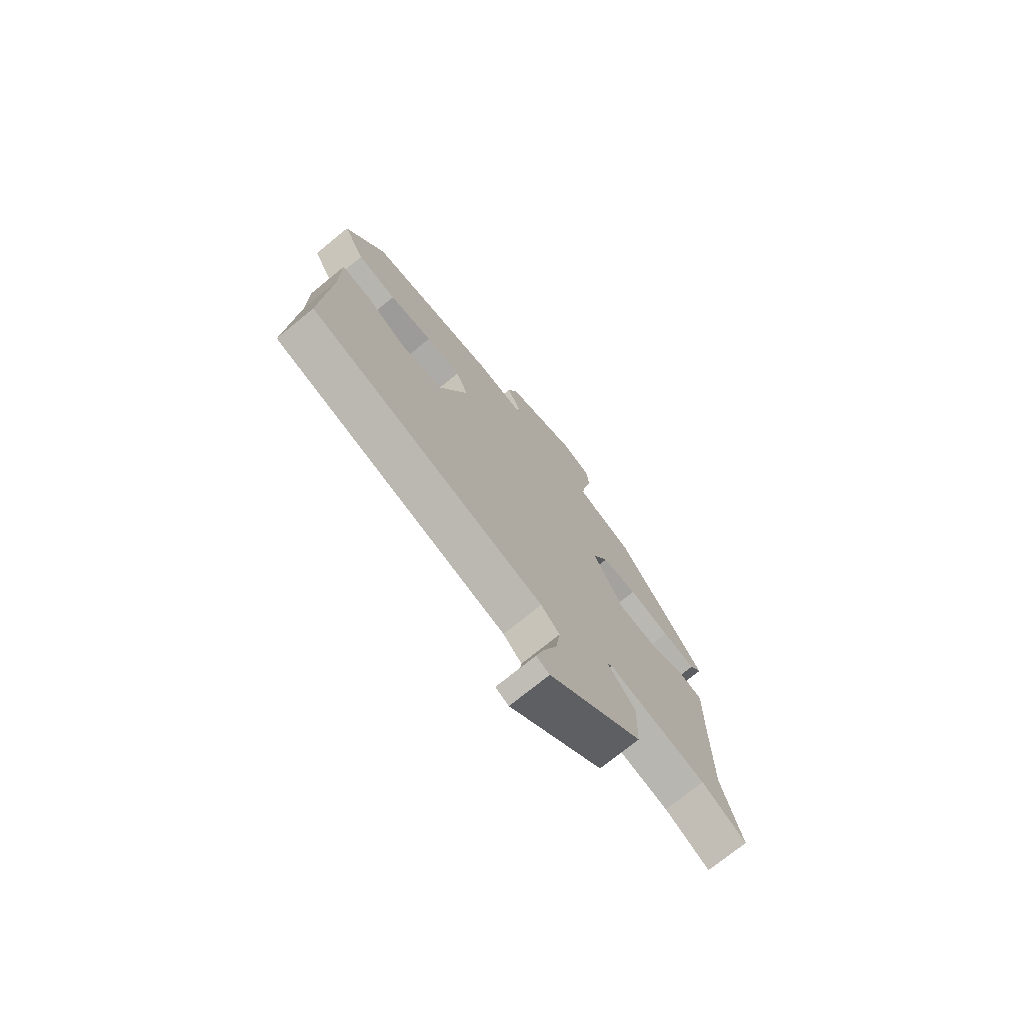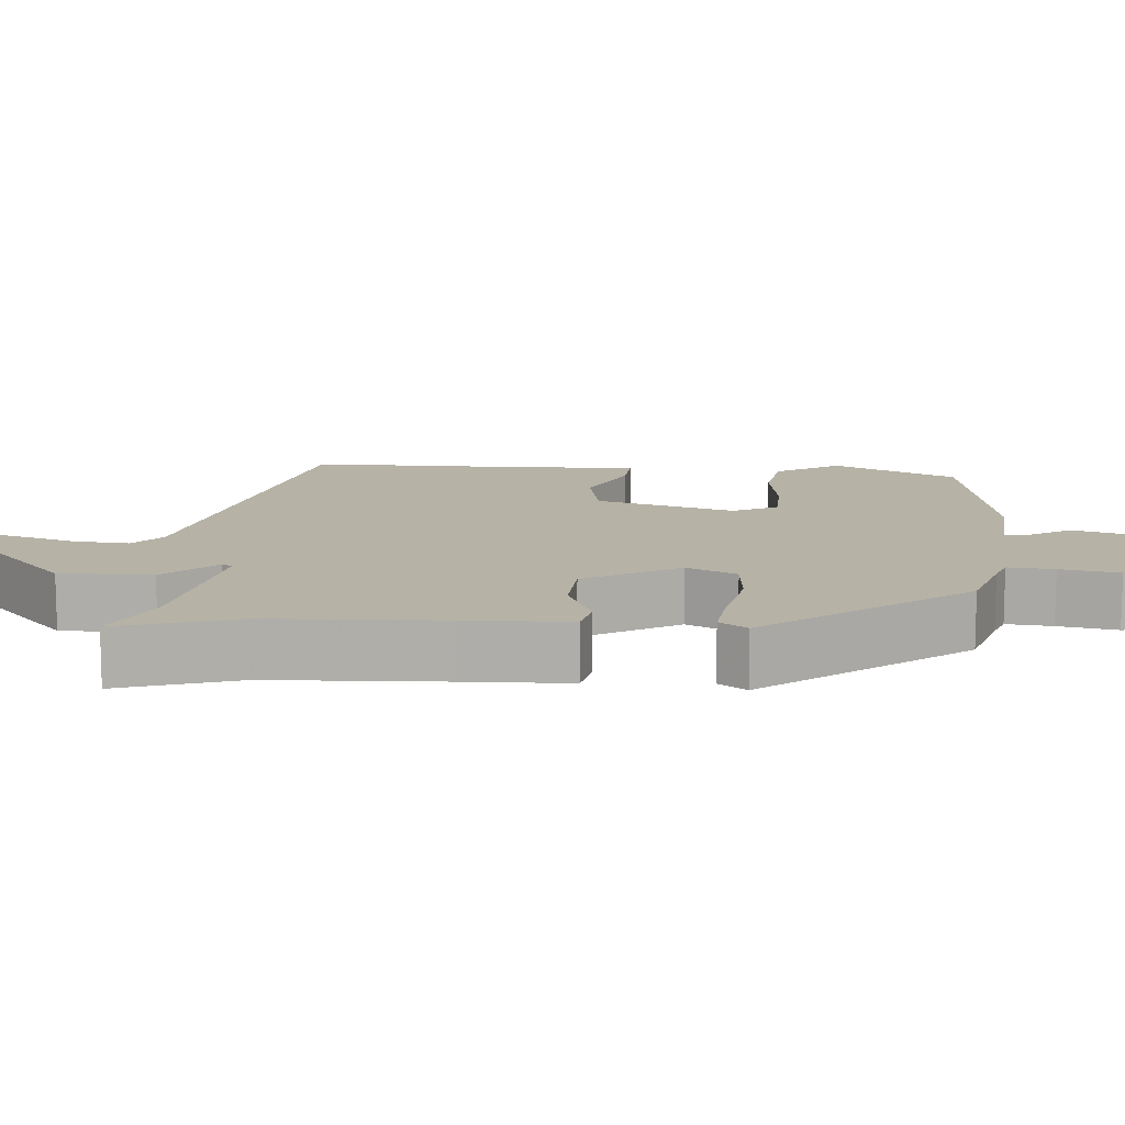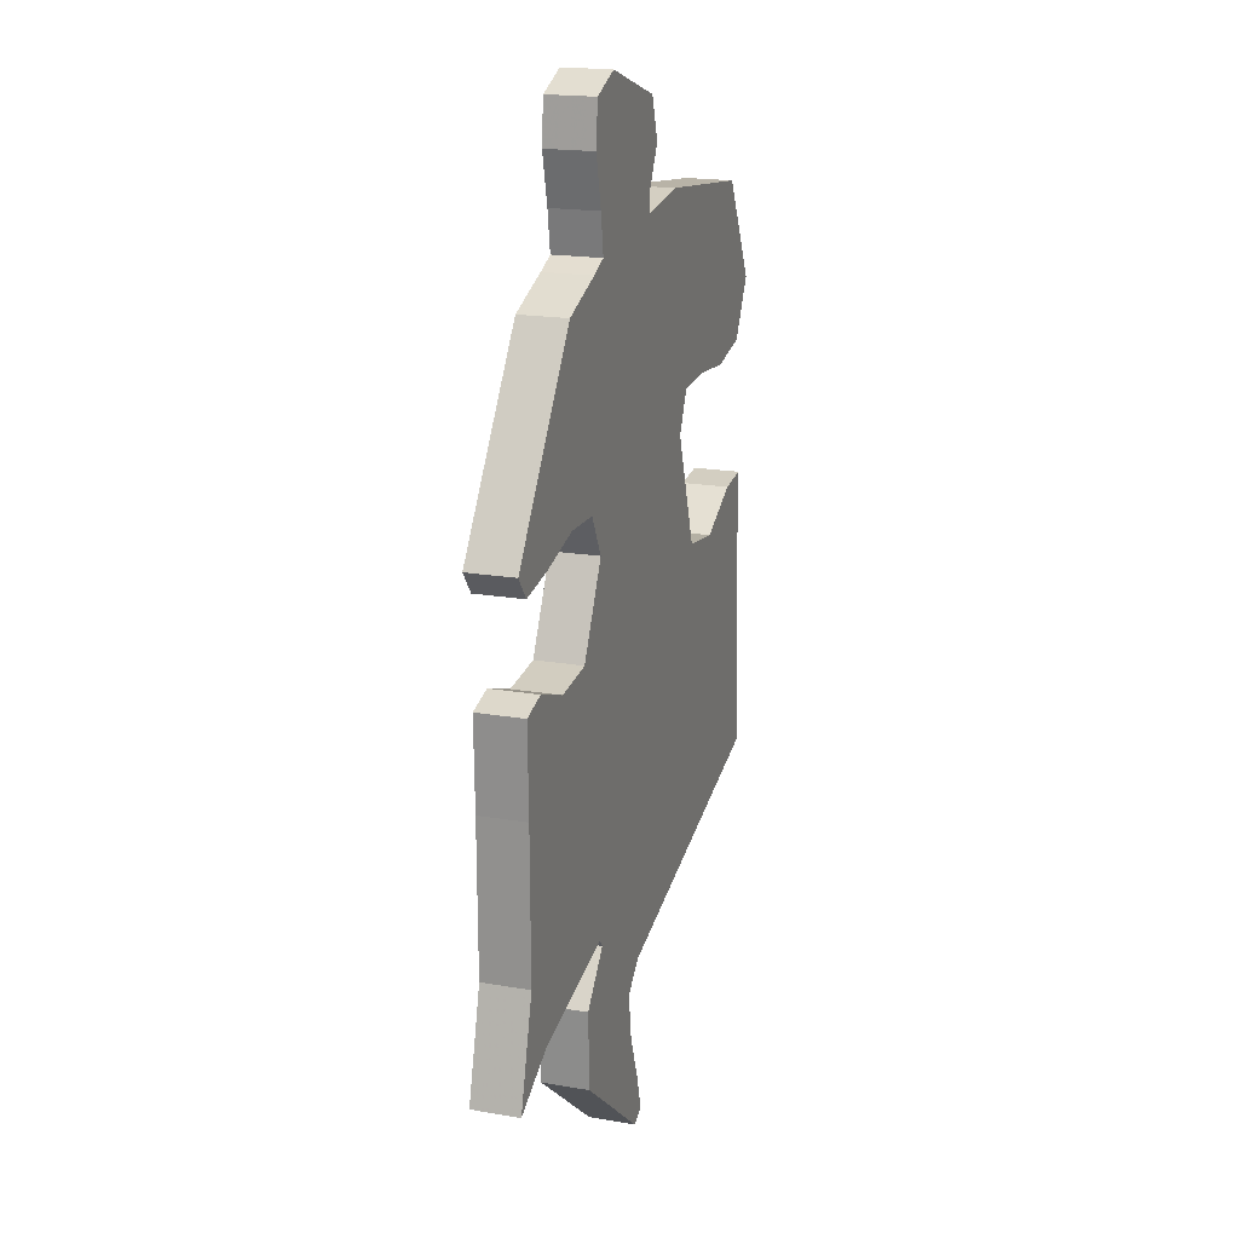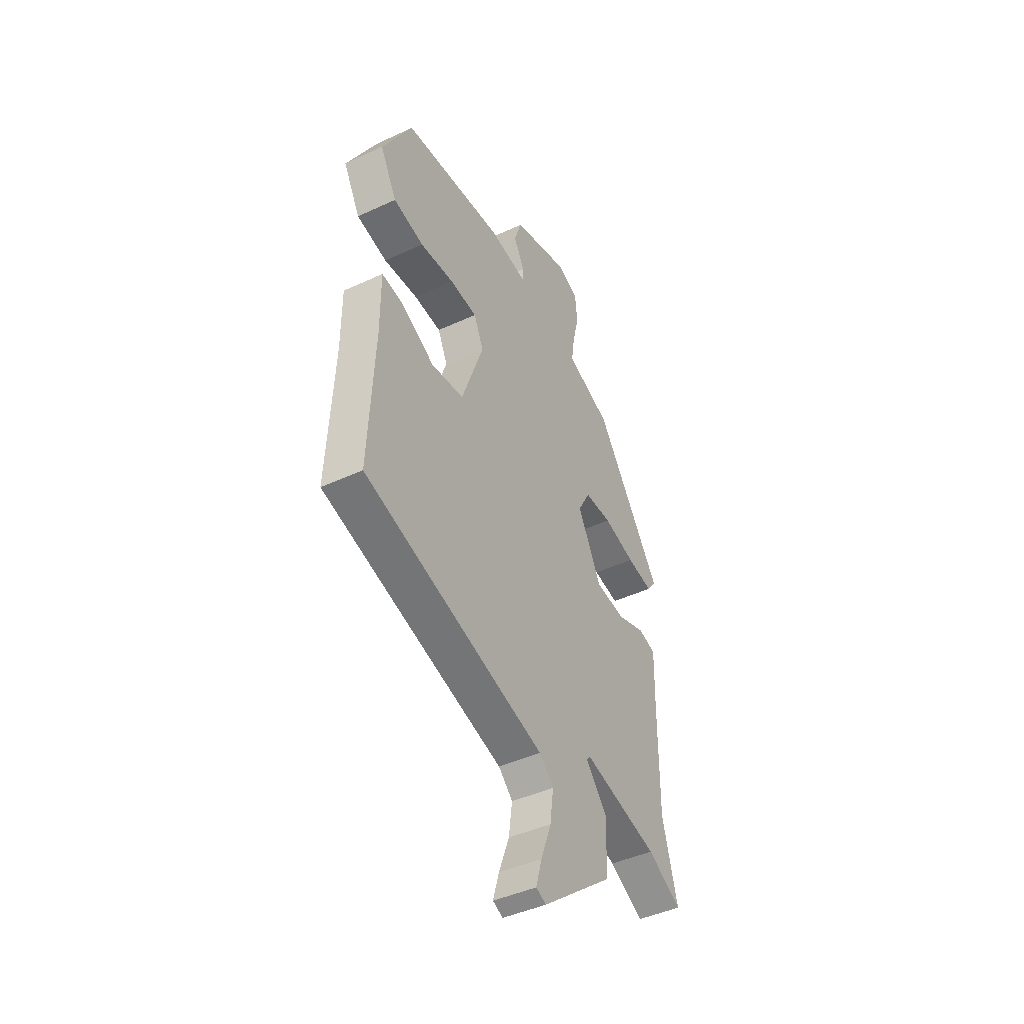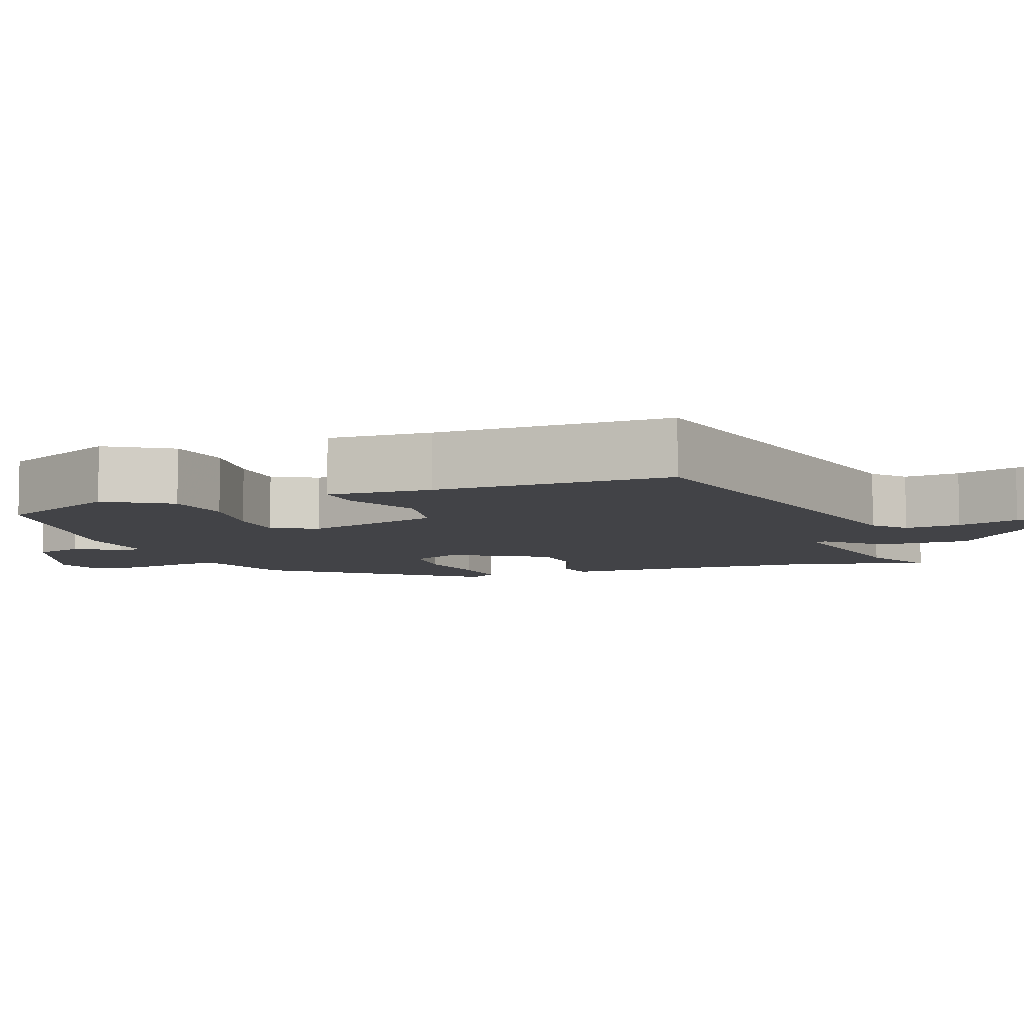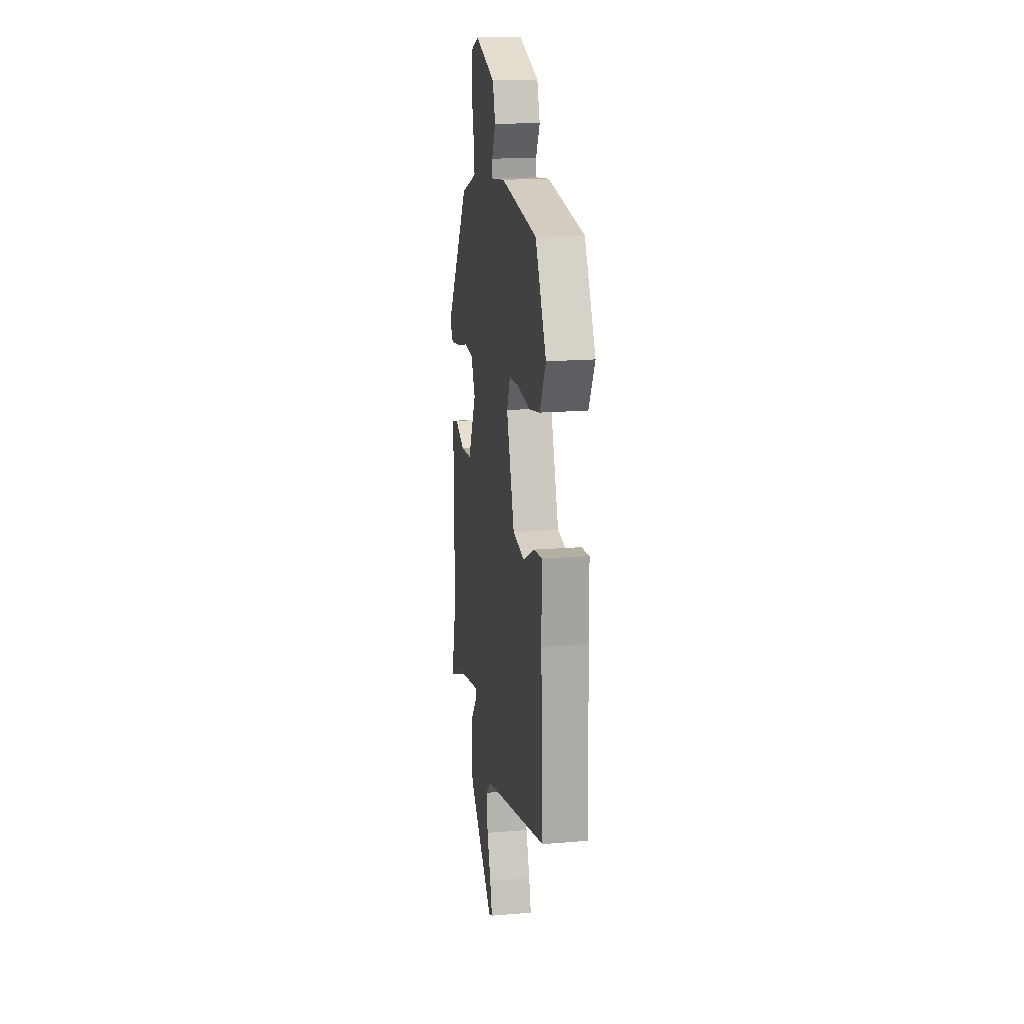
<metadata>
{"format":"obj","ext":"obj","renderer":"f3d","projection":"perspective","resolution":1024,"background":"white","views":[{"elev":-74.1,"azim":129.1,"up":"+Z"},{"elev":12.2,"azim":-88.3,"up":"+Y"},{"elev":19.2,"azim":-72.1,"up":"+Z"},{"elev":-44.2,"azim":118.5,"up":"+Z"},{"elev":-7.4,"azim":107.7,"up":"+Y"},{"elev":17.6,"azim":80.8,"up":"+Z"}]}
</metadata>
<code>
v -0.51 0.07 -0.536
v -0.467 0.07 -0.378
v -0.468 0.07 -0.149
v -0.471 0.07 -0.012
v -0.421 0.07 0.001
v -0.34 0.07 -0.029
v -0.254 0.07 -0.02
v -0.187 0.07 0.107
v -0.222 0.07 0.171
v -0.301 0.07 0.174
v -0.393 0.07 0.151
v -0.468 0.07 0.139
v -0.495 0.07 0.174
v -0.303 0.07 0.443
v -0.21 0.07 0.477
v -0.174 0.07 0.492
v -0.183 0.07 0.552
v -0.201 0.07 0.628
v -0.195 0.07 0.693
v -0.132 0.07 0.718
v 0.03 0.07 0.667
v 0.052 0.07 0.603
v 0.021 0.07 0.545
v 0.02 0.07 0.514
v 0.134 0.07 0.529
v 0.423 0.07 0.493
v 0.509 0.07 0.335
v 0.461 0.07 0.249
v 0.373 0.07 0.231
v 0.275 0.07 0.241
v 0.196 0.07 0.236
v 0.168 0.07 0.176
v 0.232 0.07 -0.003
v 0.326 0.07 -0.017
v 0.421 0.07 0.031
v 0.483 0.07 0.038
v 0.483 0.07 -0.098
v 0.499 0.07 -0.407
v -0.024 0.07 -0.546
v -0.065 0.07 -0.584
v -0.055 0.07 -0.657
v -0.025 0.07 -0.737
v -0.008 0.07 -0.796
v -0.037 0.07 -0.808
v -0.242 0.07 -0.641
v -0.246 0.07 -0.52
v -0.185 0.07 -0.45
v -0.195 0.07 -0.437
v -0.412 0.07 -0.485
v -0.51 0 -0.536
v -0.467 0 -0.378
v -0.468 0 -0.149
v -0.471 0 -0.012
v -0.421 0 0.001
v -0.34 0 -0.029
v -0.254 0 -0.02
v -0.187 0 0.107
v -0.222 0 0.171
v -0.301 0 0.174
v -0.393 0 0.151
v -0.468 0 0.139
v -0.495 0 0.174
v -0.303 0 0.443
v -0.21 0 0.477
v -0.174 0 0.492
v -0.183 0 0.552
v -0.201 0 0.628
v -0.195 0 0.693
v -0.132 0 0.718
v 0.03 0 0.667
v 0.052 0 0.603
v 0.021 0 0.545
v 0.02 0 0.514
v 0.134 0 0.529
v 0.423 0 0.493
v 0.509 0 0.335
v 0.461 0 0.249
v 0.373 0 0.231
v 0.275 0 0.241
v 0.196 0 0.236
v 0.168 0 0.176
v 0.232 0 -0.003
v 0.326 0 -0.017
v 0.421 0 0.031
v 0.483 0 0.038
v 0.483 0 -0.098
v 0.499 0 -0.407
v -0.024 0 -0.546
v -0.065 0 -0.584
v -0.055 0 -0.657
v -0.025 0 -0.737
v -0.008 0 -0.796
v -0.037 0 -0.808
v -0.242 0 -0.641
v -0.246 0 -0.52
v -0.185 0 -0.45
v -0.195 0 -0.437
v -0.412 0 -0.485
f 44 45 46 47
f 42 43 44 47
f 41 42 47
f 40 41 47
f 39 40 47 48
f 37 38 39 48
f 34 35 36 37
f 33 34 37 48
f 32 33 48 49
f 27 28 29 30
f 27 30 31
f 24 25 26 27
f 24 27 31
f 20 21 22 23
f 20 23 24
f 17 18 19 20
f 16 17 20 24
f 15 16 24 31
f 10 11 12 13
f 10 13 14 15
f 3 4 5 6
f 2 3 6 7
f 1 2 7
f 49 1 7 8
f 31 32 49 8
f 9 10 15 31
f 8 9 31
f 96 95 94 93
f 96 93 92 91
f 96 91 90
f 96 90 89
f 97 96 89 88
f 97 88 87 86
f 86 85 84 83
f 97 86 83 82
f 98 97 82 81
f 79 78 77 76
f 80 79 76
f 76 75 74 73
f 80 76 73
f 72 71 70 69
f 73 72 69
f 69 68 67 66
f 73 69 66 65
f 80 73 65 64
f 62 61 60 59
f 64 63 62 59
f 55 54 53 52
f 56 55 52 51
f 56 51 50
f 57 56 50 98
f 57 98 81 80
f 80 64 59 58
f 80 58 57
f 1 50 51 2
f 2 51 52 3
f 3 52 53 4
f 4 53 54 5
f 5 54 55 6
f 6 55 56 7
f 7 56 57 8
f 8 57 58 9
f 9 58 59 10
f 10 59 60 11
f 11 60 61 12
f 12 61 62 13
f 13 62 63 14
f 14 63 64 15
f 15 64 65 16
f 16 65 66 17
f 17 66 67 18
f 18 67 68 19
f 19 68 69 20
f 20 69 70 21
f 21 70 71 22
f 22 71 72 23
f 23 72 73 24
f 24 73 74 25
f 25 74 75 26
f 26 75 76 27
f 27 76 77 28
f 28 77 78 29
f 29 78 79 30
f 30 79 80 31
f 31 80 81 32
f 32 81 82 33
f 33 82 83 34
f 34 83 84 35
f 35 84 85 36
f 36 85 86 37
f 37 86 87 38
f 38 87 88 39
f 39 88 89 40
f 40 89 90 41
f 41 90 91 42
f 42 91 92 43
f 43 92 93 44
f 44 93 94 45
f 45 94 95 46
f 46 95 96 47
f 47 96 97 48
f 48 97 98 49
f 49 98 50 1

</code>
